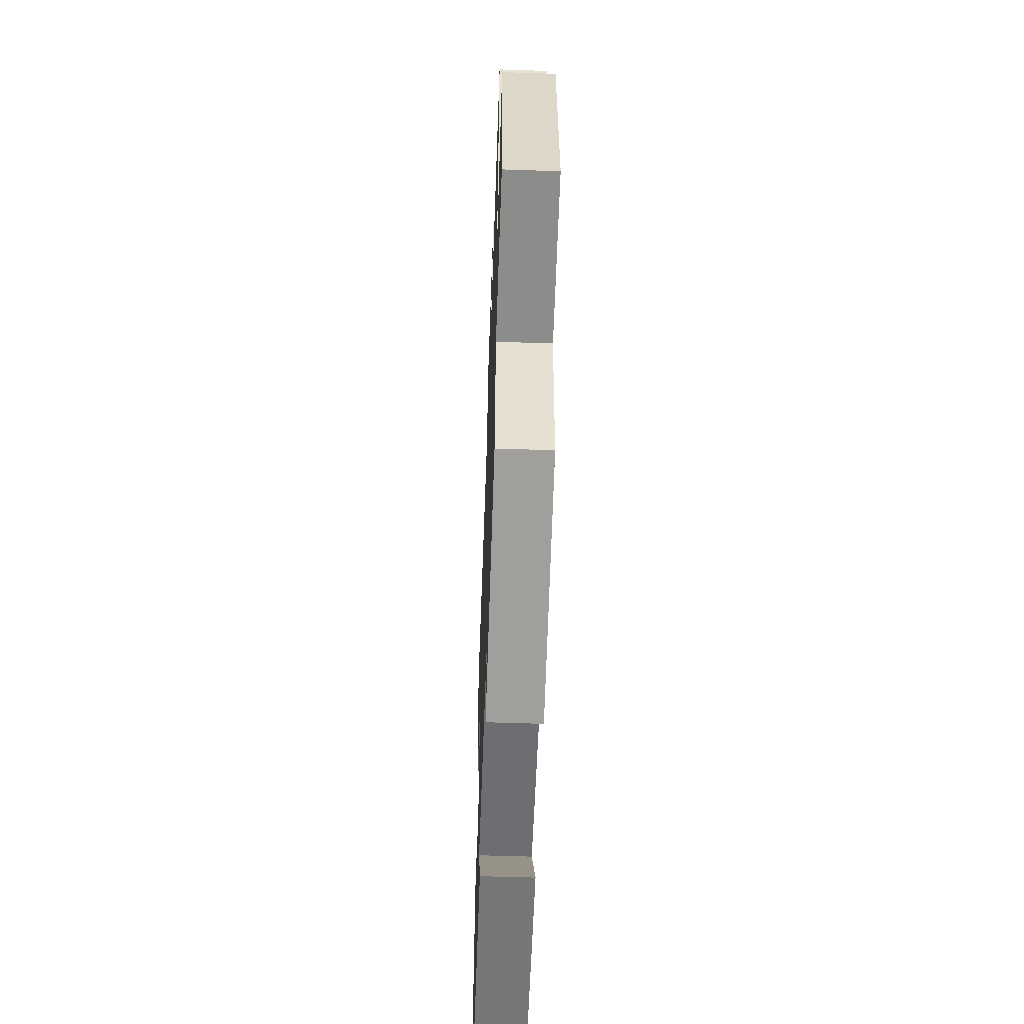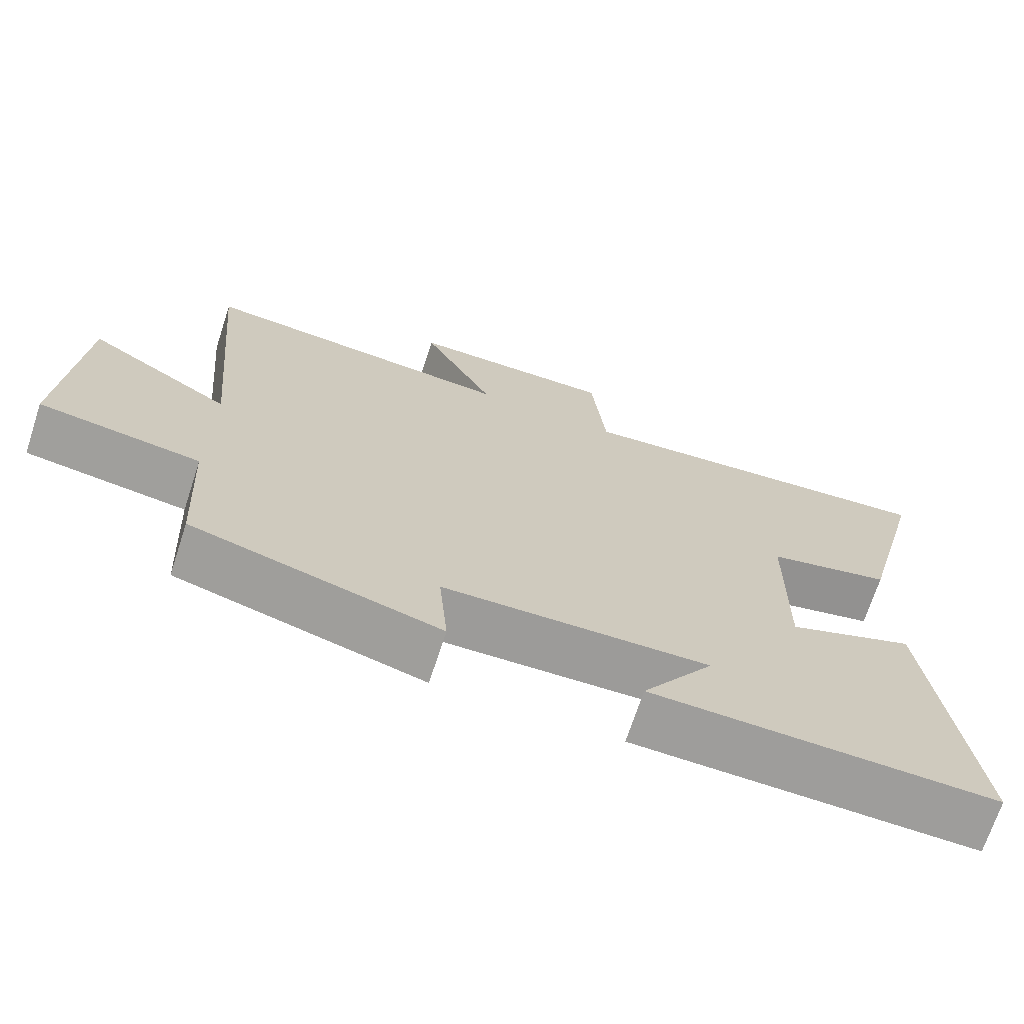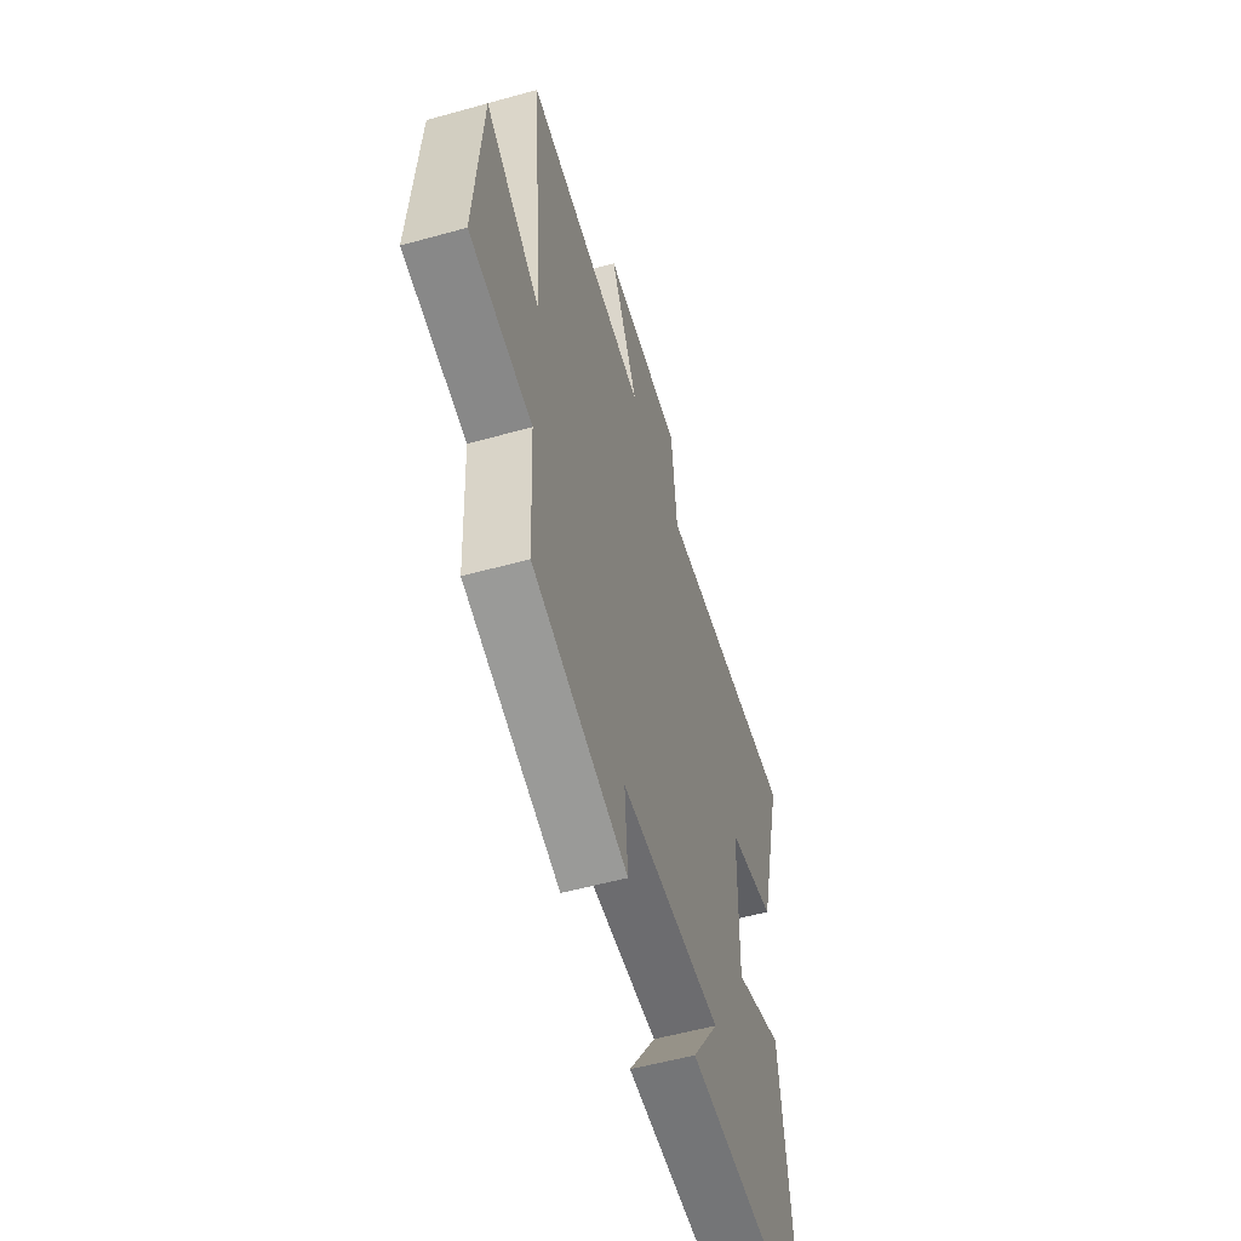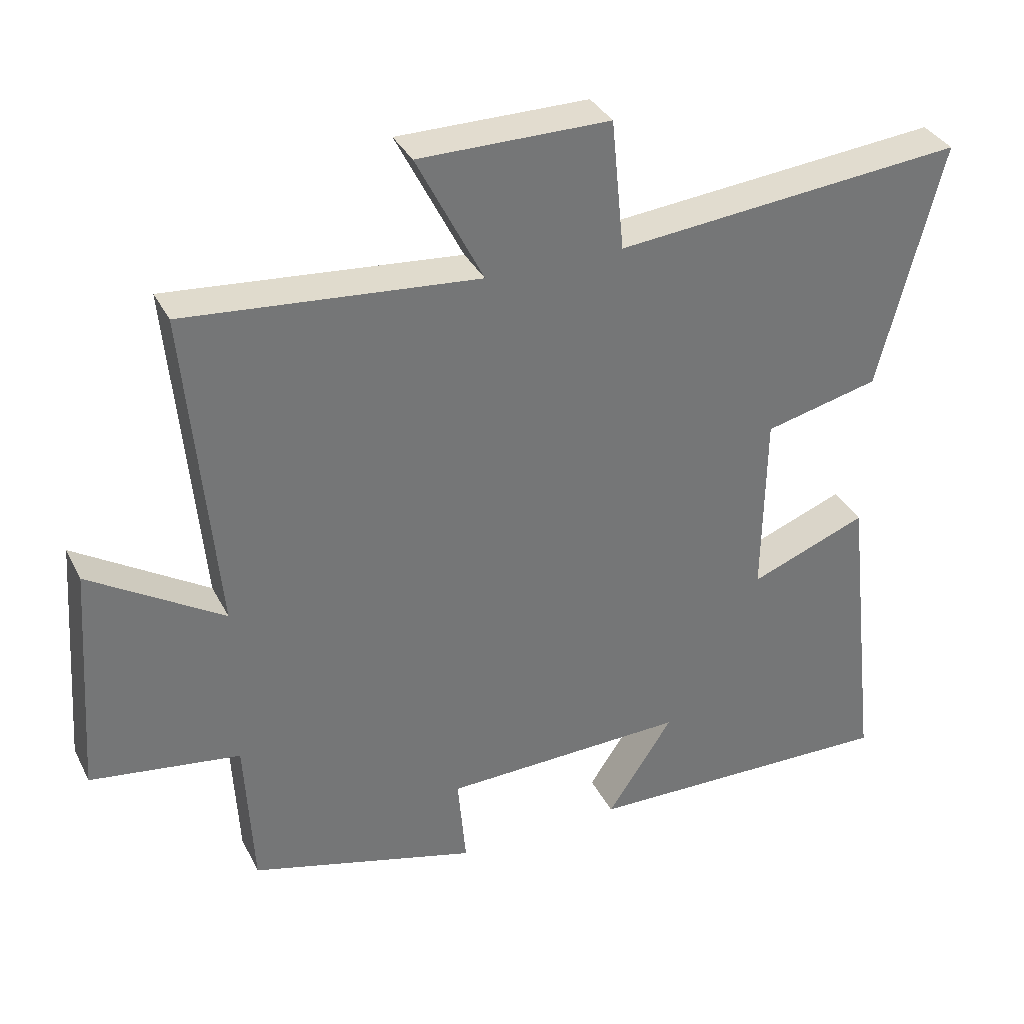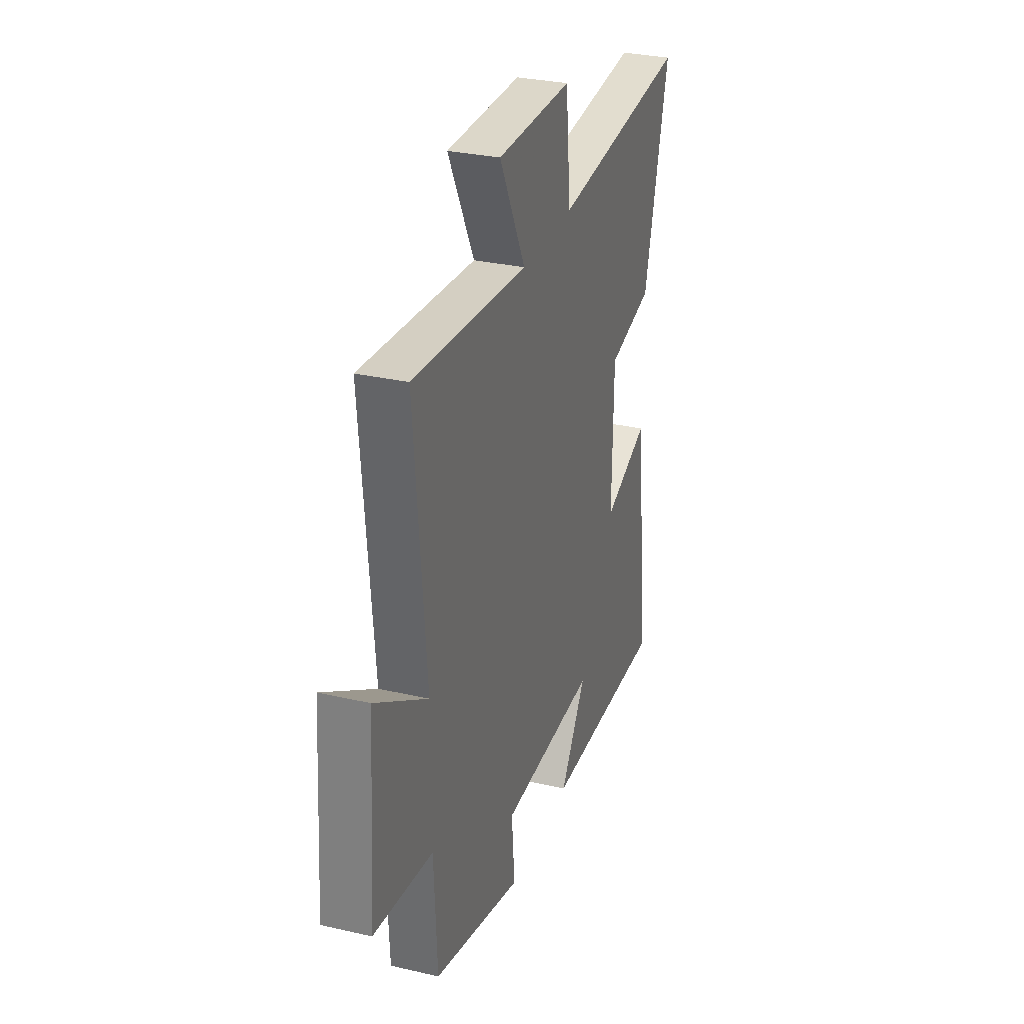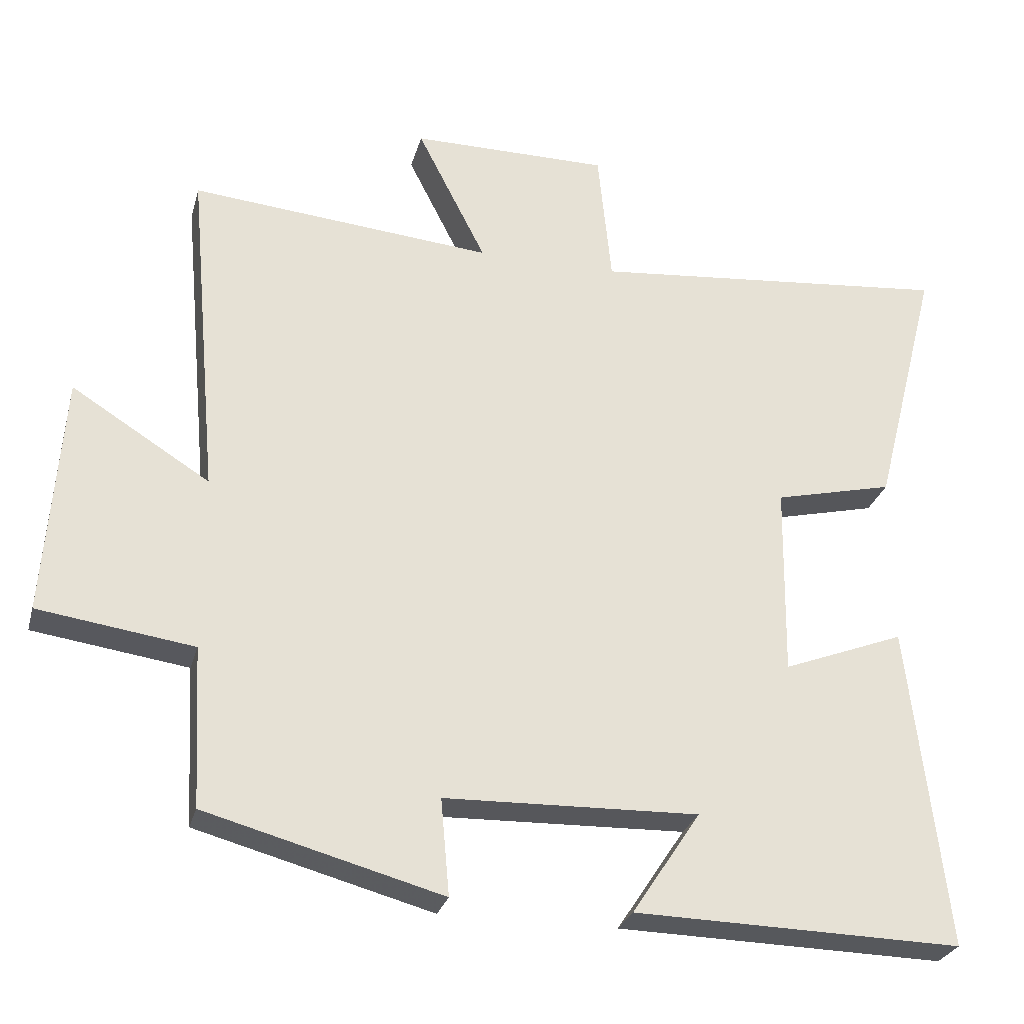
<metadata>
{"format":"obj","ext":"obj","renderer":"f3d","projection":"perspective","resolution":1024,"background":"white","views":[{"elev":-56.0,"azim":88.0,"up":"+Z"},{"elev":-70.2,"azim":161.9,"up":"+Z"},{"elev":-55.3,"azim":106.3,"up":"+Z"},{"elev":34.7,"azim":156.1,"up":"+Z"},{"elev":30.3,"azim":108.5,"up":"+Z"},{"elev":-27.6,"azim":165.6,"up":"+Z"}]}
</metadata>
<code>
v -0.592 0.07 0.548
v -0.083 0.07 0.5
v -0.064 0.07 0.691
v 0.214 0.07 0.691
v 0.117 0.07 0.5
v 0.543 0.07 0.538
v 0.5 0.07 0.063
v 0.694 0.07 0.184
v 0.718 0.07 -0.154
v 0.5 0.07 -0.185
v 0.488 0.07 -0.41
v 0.156 0.07 -0.5
v 0.168 0.07 -0.365
v -0.188 0.07 -0.355
v -0.092 0.07 -0.5
v -0.552 0.07 -0.51
v -0.5 0.07 -0.056
v -0.329 0.07 -0.122
v -0.333 0.07 0.148
v -0.5 0.07 0.188
v -0.592 0 0.548
v -0.083 0 0.5
v -0.064 0 0.691
v 0.214 0 0.691
v 0.117 0 0.5
v 0.543 0 0.538
v 0.5 0 0.063
v 0.694 0 0.184
v 0.718 0 -0.154
v 0.5 0 -0.185
v 0.488 0 -0.41
v 0.156 0 -0.5
v 0.168 0 -0.365
v -0.188 0 -0.355
v -0.092 0 -0.5
v -0.552 0 -0.51
v -0.5 0 -0.056
v -0.329 0 -0.122
v -0.333 0 0.148
v -0.5 0 0.188
f 19 20 1 2
f 18 19 2
f 16 17 18
f 14 15 16
f 14 16 18
f 13 14 18 2
f 10 11 12 13
f 7 8 9 10
f 7 10 13 2
f 5 6 7
f 2 3 4 5
f 2 5 7
f 22 21 40 39
f 22 39 38
f 38 37 36
f 36 35 34
f 38 36 34
f 22 38 34 33
f 33 32 31 30
f 30 29 28 27
f 22 33 30 27
f 27 26 25
f 25 24 23 22
f 27 25 22
f 1 21 22 2
f 2 22 23 3
f 3 23 24 4
f 4 24 25 5
f 5 25 26 6
f 6 26 27 7
f 7 27 28 8
f 8 28 29 9
f 9 29 30 10
f 10 30 31 11
f 11 31 32 12
f 12 32 33 13
f 13 33 34 14
f 14 34 35 15
f 15 35 36 16
f 16 36 37 17
f 17 37 38 18
f 18 38 39 19
f 19 39 40 20
f 20 40 21 1

</code>
